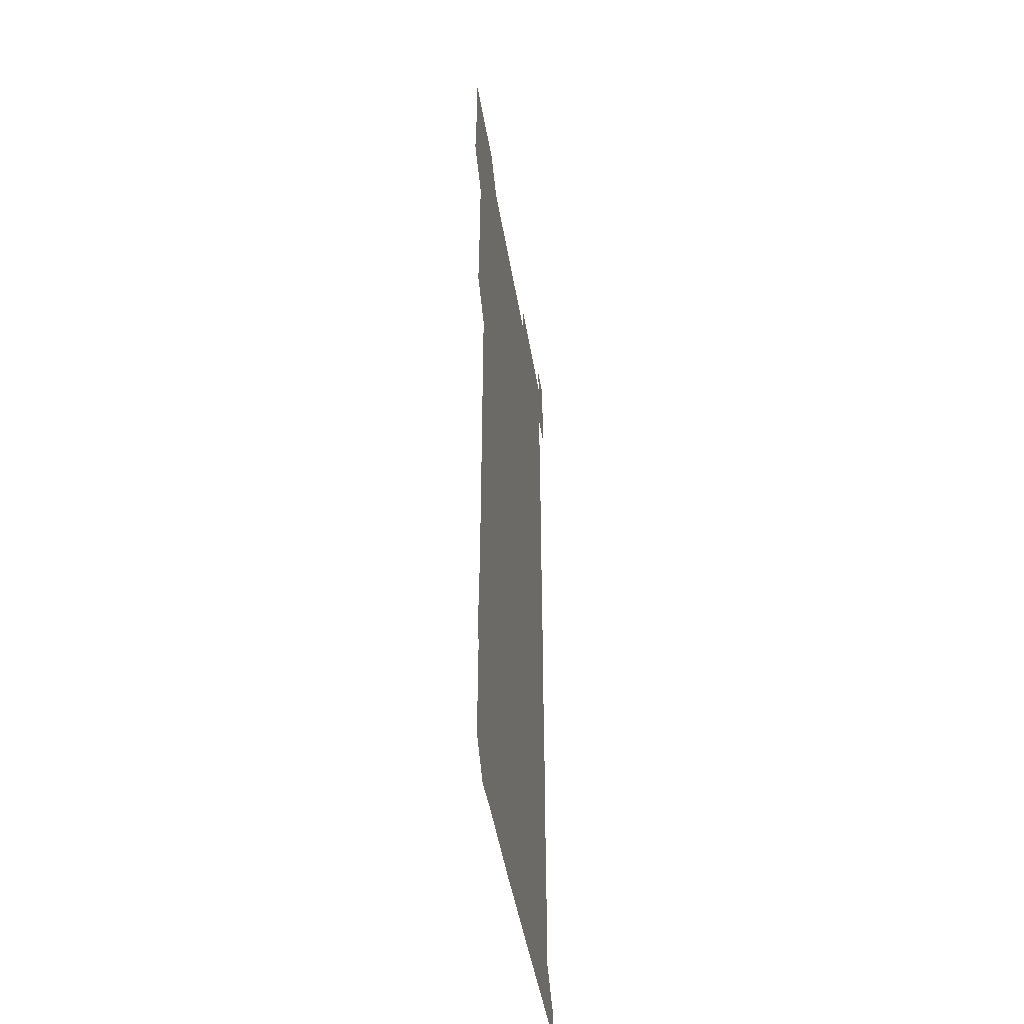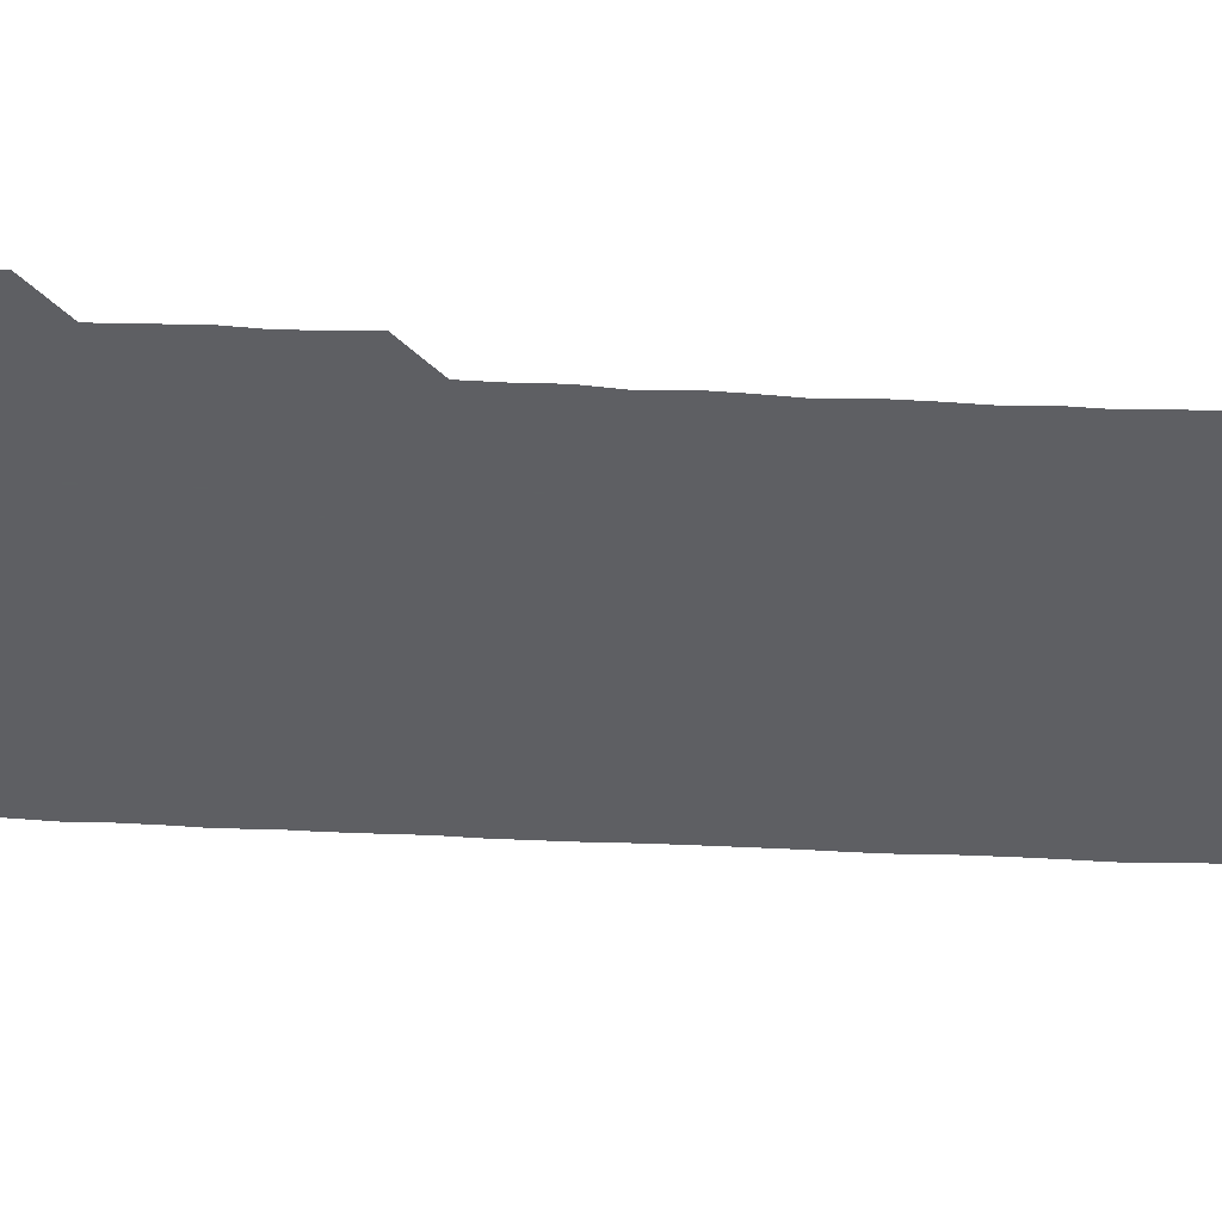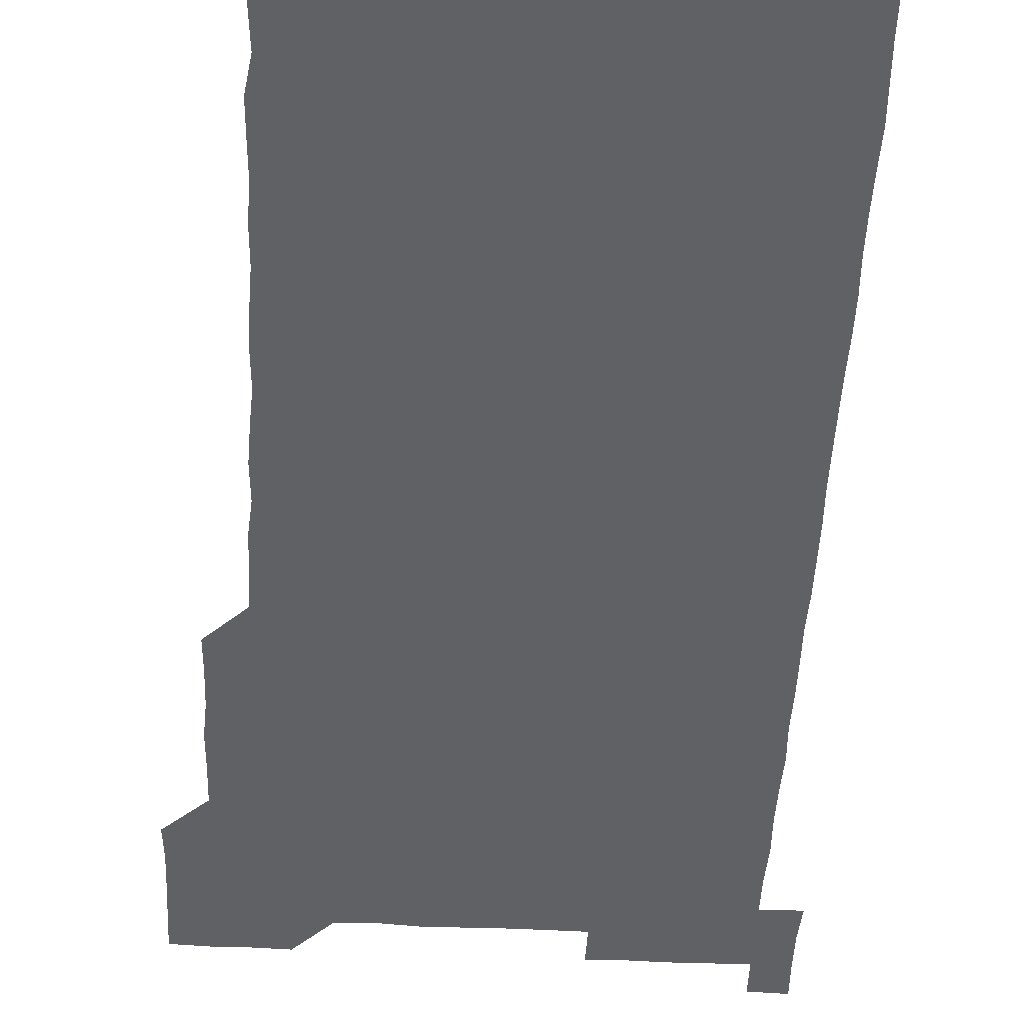
<metadata>
{"format":"obj","ext":"obj","renderer":"f3d","projection":"perspective","resolution":1024,"background":"white","views":[{"elev":-46.8,"azim":-80.6,"up":"+Y"},{"elev":-42.0,"azim":-93.5,"up":"+Z"},{"elev":-49.4,"azim":-3.1,"up":"+Z"}]}
</metadata>
<code>
v 464.5 526.8 0
v 465.7 540.4 0
v 466 555.9 0
v 466 571 0
v 466.2 586 0
v 479.5 435.9 0
v 480.2 450.1 0
v 480.6 465.4 0
v 479.9 480.3 0
v 480.7 495.3 0
v 481.2 511.2 0
v 481.7 526.1 0
v 479.9 541 0
v 482.4 555.3 0
v 481.4 570.4 0
v 480.8 586.6 0
v 495.4 164.4 0
v 495.7 179.9 0
v 494.8 193.6 0
v 496.1 209.8 0
v 493.9 224.5 0
v 494.6 238.7 0
v 495.4 253.7 0
v 495 268.4 0
v 495.8 284 0
v 495.3 299.7 0
v 495.2 314.1 0
v 496.2 330 0
v 495.4 345.3 0
v 495 359.8 0
v 496 375.3 0
v 494.8 390.3 0
v 495.3 405.3 0
v 495.1 420.5 0
v 496.6 436.3 0
v 496 451.1 0
v 496.6 466 0
v 496.4 481.1 0
v 495.8 495.9 0
v 496.5 511 0
v 496.2 526 0
v 496.7 540.9 0
v 496.3 555.9 0
v 496.1 570.9 0
v 495.9 586.3 0
v 509.2 150.3 0
v 511.7 166.9 0
v 512.8 181.7 0
v 510.8 196.2 0
v 511.7 211 0
v 511.4 226.2 0
v 512.2 241.7 0
v 512.2 256.6 0
v 511.8 271.6 0
v 511.4 286.1 0
v 511.6 301.1 0
v 510.3 315.7 0
v 511 330.8 0
v 511.4 346 0
v 511.1 361.1 0
v 511.3 376 0
v 511.8 391.4 0
v 512 406.2 0
v 510.5 421 0
v 511.2 436.1 0
v 511.6 451.3 0
v 511.4 466 0
v 510.2 481 0
v 511.3 496 0
v 511.2 511 0
v 511.5 525.9 0
v 511.3 540.9 0
v 511 555.9 0
v 510.9 570.6 0
v 510.2 586.7 0
v 524.5 151.2 0
v 526.1 166.3 0
v 527.2 182.2 0
v 525.8 195.8 0
v 526.5 211.3 0
v 526.6 226.5 0
v 526.5 241.4 0
v 526.6 256.4 0
v 526.6 271.4 0
v 526.4 286.3 0
v 526.4 301.2 0
v 526.4 316.4 0
v 526.6 331.4 0
v 526.5 346.3 0
v 526.3 361.2 0
v 526.2 376.2 0
v 526.3 391.2 0
v 526.2 406.1 0
v 526 421.1 0
v 526.1 436.1 0
v 525.7 451 0
v 525.7 465.9 0
v 527 481.2 0
v 526.2 496.1 0
v 526.2 511 0
v 526.1 526 0
v 526.4 540.7 0
v 526.2 555.5 0
v 525 571.5 0
v 539.9 150.7 0
v 541.3 166.6 0
v 541.4 181.5 0
v 542 197.2 0
v 541.5 211.6 0
v 541.5 226.5 0
v 541.4 241.4 0
v 541.2 256.2 0
v 541.1 271.1 0
v 541.3 286.3 0
v 541.2 301.2 0
v 541.5 316.5 0
v 541.1 331.1 0
v 541.2 346.1 0
v 541.1 361.1 0
v 541.5 376.4 0
v 540.9 390.9 0
v 541.7 406.5 0
v 541.2 421.1 0
v 541.4 436.2 0
v 541.5 451.2 0
v 541.4 466.2 0
v 541.1 481.1 0
v 541.1 496 0
v 541.2 511 0
v 540.9 526 0
v 541.7 540.4 0
v 541 556.1 0
v 540.9 570.9 0
v 555.4 150 0
v 556.1 165.4 0
v 556.2 182 0
v 556.5 197.3 0
v 556.3 211.2 0
v 556.4 226.5 0
v 556.1 241.2 0
v 556.2 256.3 0
v 556.2 271.2 0
v 556 286 0
v 556.3 301.4 0
v 555.9 315.9 0
v 556.1 331.2 0
v 556.2 346.2 0
v 555.7 360.5 0
v 556.1 376.1 0
v 556 391 0
v 556.2 406.2 0
v 556.1 421.1 0
v 555.9 436 0
v 556.2 451.1 0
v 556.1 466 0
v 556.1 481 0
v 556 496 0
v 556.1 511 0
v 556 525.9 0
v 556.3 540.5 0
v 556.2 555.3 0
v 555.6 571.8 0
v 569.8 149.4 0
v 571.4 167 0
v 571.1 181 0
v 570.9 196.4 0
v 571.4 212.5 0
v 571.4 226.6 0
v 571.1 241.1 0
v 571.1 256.2 0
v 571.2 271.2 0
v 571.1 286.3 0
v 571.1 301.2 0
v 571.2 316.4 0
v 571.1 331.2 0
v 570.6 345.7 0
v 571.3 361.5 0
v 571.3 376.5 0
v 571.1 391.2 0
v 571.1 406.2 0
v 571.1 421.1 0
v 571.1 436.1 0
v 571.3 451.2 0
v 570.9 466.1 0
v 571 481 0
v 571.2 496.1 0
v 571.1 511 0
v 571.1 525.9 0
v 571.1 540.8 0
v 571.1 555.7 0
v 570.5 571.6 0
v 585.2 149.8 0
v 586 167.1 0
v 586.3 181.4 0
v 586.1 196.5 0
v 586 211.2 0
v 586.1 226.6 0
v 586.1 241.3 0
v 586 255.9 0
v 586.2 271.7 0
v 586 285.9 0
v 586.1 301.4 0
v 586 316.1 0
v 586.2 331.4 0
v 586.1 346.2 0
v 586.1 361.2 0
v 585.9 375.9 0
v 586.1 391.2 0
v 586 406.1 0
v 586 421.1 0
v 586 435.9 0
v 586 451.1 0
v 586.1 466.1 0
v 586 481 0
v 586 496 0
v 586.1 511 0
v 586.1 525.9 0
v 586.1 540.7 0
v 586.1 555.7 0
v 585.7 571.2 0
v 600.8 149.6 0
v 600.7 166.5 0
v 601.1 182.1 0
v 601.1 196.3 0
v 600.9 211 0
v 600.6 227.1 0
v 601.2 240.6 0
v 601 255.8 0
v 601 271.4 0
v 601 286.2 0
v 601 301 0
v 600.9 315.8 0
v 600.9 331.8 0
v 601 345.9 0
v 601.1 361.4 0
v 601 376.3 0
v 601 391 0
v 601 406.1 0
v 601 421 0
v 600.9 435.9 0
v 601 451.2 0
v 601 466 0
v 601 481 0
v 600.9 496 0
v 601 511 0
v 601 525.8 0
v 601 540.4 0
v 601 556.3 0
v 600.9 571.3 0
v 616 149.6 0
v 616 165.4 0
v 615.6 181.7 0
v 616 196.9 0
v 616 211.1 0
v 615.8 226.1 0
v 615.9 241.7 0
v 616 255.7 0
v 615.8 271.7 0
v 615.9 286.4 0
v 616 301 0
v 615.9 316.2 0
v 615.9 331.1 0
v 615.9 346.5 0
v 616 361.2 0
v 616.1 375.9 0
v 615.9 391.3 0
v 616 406.1 0
v 615.9 421 0
v 615.8 436.3 0
v 616 451.1 0
v 615.9 466.1 0
v 615.9 481 0
v 616.1 496 0
v 615.9 511.1 0
v 616 526 0
v 615.9 540.8 0
v 616 555.7 0
v 616.1 571.4 0
v 616 586.5 0
v 630.8 149.8 0
v 631.1 167.5 0
v 631 180.7 0
v 630.4 197.4 0
v 630.8 211.5 0
v 631 225.9 0
v 630.8 241.4 0
v 630.7 256.8 0
v 630.8 271.4 0
v 631.1 285.8 0
v 630.9 301 0
v 630.9 316.2 0
v 630.7 331.5 0
v 630.6 346.6 0
v 630.7 361.3 0
v 630.8 376.2 0
v 630.8 391.2 0
v 630.7 406.2 0
v 630.9 421.1 0
v 631.3 435.8 0
v 630.8 451.2 0
v 630.6 466.1 0
v 630.8 481 0
v 630.9 496 0
v 630.9 511 0
v 630.9 526 0
v 630.9 540.9 0
v 630.9 555.7 0
v 631.1 570.7 0
v 630.9 586 0
v 646.5 150 0
v 645.8 166.9 0
v 645.9 181.3 0
v 645.8 196.3 0
v 645.9 211.2 0
v 645.8 226.2 0
v 645.4 241.6 0
v 646.3 255.7 0
v 645.6 271.4 0
v 645.2 287.2 0
v 645.4 301.6 0
v 645.8 316.1 0
v 645.5 331.4 0
v 646.3 345.8 0
v 645.5 361.4 0
v 645.8 376.1 0
v 646.2 390.9 0
v 645.7 406.2 0
v 645.7 421.2 0
v 645.8 436.1 0
v 645.4 451.2 0
v 646.2 466 0
v 645.6 481.1 0
v 645.9 496 0
v 645.9 511 0
v 645.8 526 0
v 645.8 540.9 0
v 645.9 555.9 0
v 645.9 570.6 0
v 645.9 586.3 0
v 661.8 150.1 0
v 660 167.7 0
v 660.7 181.2 0
v 661.1 195.8 0
v 660.6 211.3 0
v 660.3 226.7 0
v 660.5 241.2 0
v 660.7 256.1 0
v 660.4 271.4 0
v 660.7 286.3 0
v 660.8 301.1 0
v 659.9 316.5 0
v 660.9 330.9 0
v 661.1 345.8 0
v 660 361.5 0
v 660.6 376.2 0
v 660.8 391.1 0
v 660.3 406.3 0
v 660.4 421.1 0
v 660.8 436 0
v 660.5 451.1 0
v 661.1 465.9 0
v 660.5 481.2 0
v 660.6 496 0
v 660.7 510.9 0
v 661.3 526 0
v 661 541 0
v 660.9 556 0
v 660.8 570.7 0
v 661 586 0
v 677 150.4 0
v 675.4 166.1 0
v 675.4 180.2 0
v 675.6 195.4 0
v 676.2 210.2 0
v 676.8 224.8 0
v 676.4 239.8 0
v 676.1 254.9 0
v 676.2 270.1 0
v 676.8 285 0
v 676.8 299.8 0
v 676.4 315 0
v 676.4 330.2 0
v 676.3 345.2 0
v 676.4 360.5 0
v 676.8 375.5 0
v 676.8 390.3 0
v 676.9 405.2 0
v 676.3 420.5 0
v 676.6 435.7 0
v 676.7 450.8 0
v 676.3 465.8 0
v 677 480.7 0
v 676.4 495.8 0
v 676.1 510.9 0
v 676.6 525.8 0
v 675.8 541.1 0
v 675.8 556.6 0
v 675.7 570.8 0
v 675.9 585.8 0
v 676 600.6 0
v 691.1 150.6 0
v 690.1 165.1 0
v 691.8 556 0
v 690.8 571 0
v 690.9 586 0
v 691.3 601.2 0
f 11 12 1
f 1 12 2
f 12 13 2
f 2 13 3
f 13 14 3
f 3 14 4
f 14 15 4
f 4 15 5
f 15 16 5
f 34 35 6
f 6 35 7
f 35 36 7
f 7 36 8
f 36 37 8
f 8 37 9
f 37 38 9
f 9 38 10
f 38 39 10
f 10 39 11
f 39 40 11
f 11 40 12
f 40 41 12
f 12 41 13
f 41 42 13
f 13 42 14
f 42 43 14
f 14 43 15
f 43 44 15
f 15 44 16
f 44 45 16
f 46 47 17
f 17 47 18
f 47 48 18
f 18 48 19
f 48 49 19
f 19 49 20
f 49 50 20
f 20 50 21
f 50 51 21
f 21 51 22
f 51 52 22
f 22 52 23
f 52 53 23
f 23 53 24
f 53 54 24
f 24 54 25
f 54 55 25
f 25 55 26
f 55 56 26
f 26 56 27
f 56 57 27
f 27 57 28
f 57 58 28
f 28 58 29
f 58 59 29
f 29 59 30
f 59 60 30
f 30 60 31
f 60 61 31
f 31 61 32
f 61 62 32
f 32 62 33
f 62 63 33
f 33 63 34
f 63 64 34
f 34 64 35
f 64 65 35
f 35 65 36
f 65 66 36
f 36 66 37
f 66 67 37
f 37 67 38
f 67 68 38
f 38 68 39
f 68 69 39
f 39 69 40
f 69 70 40
f 40 70 41
f 70 71 41
f 41 71 42
f 71 72 42
f 42 72 43
f 72 73 43
f 43 73 44
f 73 74 44
f 44 74 45
f 74 75 45
f 46 76 47
f 76 77 47
f 47 77 48
f 77 78 48
f 48 78 49
f 78 79 49
f 49 79 50
f 79 80 50
f 50 80 51
f 80 81 51
f 51 81 52
f 81 82 52
f 52 82 53
f 82 83 53
f 53 83 54
f 83 84 54
f 54 84 55
f 84 85 55
f 55 85 56
f 85 86 56
f 56 86 57
f 86 87 57
f 57 87 58
f 87 88 58
f 58 88 59
f 88 89 59
f 59 89 60
f 89 90 60
f 60 90 61
f 90 91 61
f 61 91 62
f 91 92 62
f 62 92 63
f 92 93 63
f 63 93 64
f 93 94 64
f 64 94 65
f 94 95 65
f 65 95 66
f 95 96 66
f 66 96 67
f 96 97 67
f 67 97 68
f 97 98 68
f 68 98 69
f 98 99 69
f 69 99 70
f 99 100 70
f 70 100 71
f 100 101 71
f 71 101 72
f 101 102 72
f 72 102 73
f 102 103 73
f 73 103 74
f 103 104 74
f 74 104 75
f 76 105 77
f 105 106 77
f 77 106 78
f 106 107 78
f 78 107 79
f 107 108 79
f 79 108 80
f 108 109 80
f 80 109 81
f 109 110 81
f 81 110 82
f 110 111 82
f 82 111 83
f 111 112 83
f 83 112 84
f 112 113 84
f 84 113 85
f 113 114 85
f 85 114 86
f 114 115 86
f 86 115 87
f 115 116 87
f 87 116 88
f 116 117 88
f 88 117 89
f 117 118 89
f 89 118 90
f 118 119 90
f 90 119 91
f 119 120 91
f 91 120 92
f 120 121 92
f 92 121 93
f 121 122 93
f 93 122 94
f 122 123 94
f 94 123 95
f 123 124 95
f 95 124 96
f 124 125 96
f 96 125 97
f 125 126 97
f 97 126 98
f 126 127 98
f 98 127 99
f 127 128 99
f 99 128 100
f 128 129 100
f 100 129 101
f 129 130 101
f 101 130 102
f 130 131 102
f 102 131 103
f 131 132 103
f 103 132 104
f 132 133 104
f 105 134 106
f 134 135 106
f 106 135 107
f 135 136 107
f 107 136 108
f 136 137 108
f 108 137 109
f 137 138 109
f 109 138 110
f 138 139 110
f 110 139 111
f 139 140 111
f 111 140 112
f 140 141 112
f 112 141 113
f 141 142 113
f 113 142 114
f 142 143 114
f 114 143 115
f 143 144 115
f 115 144 116
f 144 145 116
f 116 145 117
f 145 146 117
f 117 146 118
f 146 147 118
f 118 147 119
f 147 148 119
f 119 148 120
f 148 149 120
f 120 149 121
f 149 150 121
f 121 150 122
f 150 151 122
f 122 151 123
f 151 152 123
f 123 152 124
f 152 153 124
f 124 153 125
f 153 154 125
f 125 154 126
f 154 155 126
f 126 155 127
f 155 156 127
f 127 156 128
f 156 157 128
f 128 157 129
f 157 158 129
f 129 158 130
f 158 159 130
f 130 159 131
f 159 160 131
f 131 160 132
f 160 161 132
f 132 161 133
f 161 162 133
f 134 163 135
f 163 164 135
f 135 164 136
f 164 165 136
f 136 165 137
f 165 166 137
f 137 166 138
f 166 167 138
f 138 167 139
f 167 168 139
f 139 168 140
f 168 169 140
f 140 169 141
f 169 170 141
f 141 170 142
f 170 171 142
f 142 171 143
f 171 172 143
f 143 172 144
f 172 173 144
f 144 173 145
f 173 174 145
f 145 174 146
f 174 175 146
f 146 175 147
f 175 176 147
f 147 176 148
f 176 177 148
f 148 177 149
f 177 178 149
f 149 178 150
f 178 179 150
f 150 179 151
f 179 180 151
f 151 180 152
f 180 181 152
f 152 181 153
f 181 182 153
f 153 182 154
f 182 183 154
f 154 183 155
f 183 184 155
f 155 184 156
f 184 185 156
f 156 185 157
f 185 186 157
f 157 186 158
f 186 187 158
f 158 187 159
f 187 188 159
f 159 188 160
f 188 189 160
f 160 189 161
f 189 190 161
f 161 190 162
f 190 191 162
f 163 192 164
f 192 193 164
f 164 193 165
f 193 194 165
f 165 194 166
f 194 195 166
f 166 195 167
f 195 196 167
f 167 196 168
f 196 197 168
f 168 197 169
f 197 198 169
f 169 198 170
f 198 199 170
f 170 199 171
f 199 200 171
f 171 200 172
f 200 201 172
f 172 201 173
f 201 202 173
f 173 202 174
f 202 203 174
f 174 203 175
f 203 204 175
f 175 204 176
f 204 205 176
f 176 205 177
f 205 206 177
f 177 206 178
f 206 207 178
f 178 207 179
f 207 208 179
f 179 208 180
f 208 209 180
f 180 209 181
f 209 210 181
f 181 210 182
f 210 211 182
f 182 211 183
f 211 212 183
f 183 212 184
f 212 213 184
f 184 213 185
f 213 214 185
f 185 214 186
f 214 215 186
f 186 215 187
f 215 216 187
f 187 216 188
f 216 217 188
f 188 217 189
f 217 218 189
f 189 218 190
f 218 219 190
f 190 219 191
f 219 220 191
f 192 221 193
f 221 222 193
f 193 222 194
f 222 223 194
f 194 223 195
f 223 224 195
f 195 224 196
f 224 225 196
f 196 225 197
f 225 226 197
f 197 226 198
f 226 227 198
f 198 227 199
f 227 228 199
f 199 228 200
f 228 229 200
f 200 229 201
f 229 230 201
f 201 230 202
f 230 231 202
f 202 231 203
f 231 232 203
f 203 232 204
f 232 233 204
f 204 233 205
f 233 234 205
f 205 234 206
f 234 235 206
f 206 235 207
f 235 236 207
f 207 236 208
f 236 237 208
f 208 237 209
f 237 238 209
f 209 238 210
f 238 239 210
f 210 239 211
f 239 240 211
f 211 240 212
f 240 241 212
f 212 241 213
f 241 242 213
f 213 242 214
f 242 243 214
f 214 243 215
f 243 244 215
f 215 244 216
f 244 245 216
f 216 245 217
f 245 246 217
f 217 246 218
f 246 247 218
f 218 247 219
f 247 248 219
f 219 248 220
f 248 249 220
f 221 250 222
f 250 251 222
f 222 251 223
f 251 252 223
f 223 252 224
f 252 253 224
f 224 253 225
f 253 254 225
f 225 254 226
f 254 255 226
f 226 255 227
f 255 256 227
f 227 256 228
f 256 257 228
f 228 257 229
f 257 258 229
f 229 258 230
f 258 259 230
f 230 259 231
f 259 260 231
f 231 260 232
f 260 261 232
f 232 261 233
f 261 262 233
f 233 262 234
f 262 263 234
f 234 263 235
f 263 264 235
f 235 264 236
f 264 265 236
f 236 265 237
f 265 266 237
f 237 266 238
f 266 267 238
f 238 267 239
f 267 268 239
f 239 268 240
f 268 269 240
f 240 269 241
f 269 270 241
f 241 270 242
f 270 271 242
f 242 271 243
f 271 272 243
f 243 272 244
f 272 273 244
f 244 273 245
f 273 274 245
f 245 274 246
f 274 275 246
f 246 275 247
f 275 276 247
f 247 276 248
f 276 277 248
f 248 277 249
f 277 278 249
f 250 280 251
f 280 281 251
f 251 281 252
f 281 282 252
f 252 282 253
f 282 283 253
f 253 283 254
f 283 284 254
f 254 284 255
f 284 285 255
f 255 285 256
f 285 286 256
f 256 286 257
f 286 287 257
f 257 287 258
f 287 288 258
f 258 288 259
f 288 289 259
f 259 289 260
f 289 290 260
f 260 290 261
f 290 291 261
f 261 291 262
f 291 292 262
f 262 292 263
f 292 293 263
f 263 293 264
f 293 294 264
f 264 294 265
f 294 295 265
f 265 295 266
f 295 296 266
f 266 296 267
f 296 297 267
f 267 297 268
f 297 298 268
f 268 298 269
f 298 299 269
f 269 299 270
f 299 300 270
f 270 300 271
f 300 301 271
f 271 301 272
f 301 302 272
f 272 302 273
f 302 303 273
f 273 303 274
f 303 304 274
f 274 304 275
f 304 305 275
f 275 305 276
f 305 306 276
f 276 306 277
f 306 307 277
f 277 307 278
f 307 308 278
f 278 308 279
f 308 309 279
f 280 310 281
f 310 311 281
f 281 311 282
f 311 312 282
f 282 312 283
f 312 313 283
f 283 313 284
f 313 314 284
f 284 314 285
f 314 315 285
f 285 315 286
f 315 316 286
f 286 316 287
f 316 317 287
f 287 317 288
f 317 318 288
f 288 318 289
f 318 319 289
f 289 319 290
f 319 320 290
f 290 320 291
f 320 321 291
f 291 321 292
f 321 322 292
f 292 322 293
f 322 323 293
f 293 323 294
f 323 324 294
f 294 324 295
f 324 325 295
f 295 325 296
f 325 326 296
f 296 326 297
f 326 327 297
f 297 327 298
f 327 328 298
f 298 328 299
f 328 329 299
f 299 329 300
f 329 330 300
f 300 330 301
f 330 331 301
f 301 331 302
f 331 332 302
f 302 332 303
f 332 333 303
f 303 333 304
f 333 334 304
f 304 334 305
f 334 335 305
f 305 335 306
f 335 336 306
f 306 336 307
f 336 337 307
f 307 337 308
f 337 338 308
f 308 338 309
f 338 339 309
f 310 340 311
f 340 341 311
f 311 341 312
f 341 342 312
f 312 342 313
f 342 343 313
f 313 343 314
f 343 344 314
f 314 344 315
f 344 345 315
f 315 345 316
f 345 346 316
f 316 346 317
f 346 347 317
f 317 347 318
f 347 348 318
f 318 348 319
f 348 349 319
f 319 349 320
f 349 350 320
f 320 350 321
f 350 351 321
f 321 351 322
f 351 352 322
f 322 352 323
f 352 353 323
f 323 353 324
f 353 354 324
f 324 354 325
f 354 355 325
f 325 355 326
f 355 356 326
f 326 356 327
f 356 357 327
f 327 357 328
f 357 358 328
f 328 358 329
f 358 359 329
f 329 359 330
f 359 360 330
f 330 360 331
f 360 361 331
f 331 361 332
f 361 362 332
f 332 362 333
f 362 363 333
f 333 363 334
f 363 364 334
f 334 364 335
f 364 365 335
f 335 365 336
f 365 366 336
f 336 366 337
f 366 367 337
f 337 367 338
f 367 368 338
f 338 368 339
f 368 369 339
f 340 370 341
f 370 371 341
f 341 371 342
f 371 372 342
f 342 372 343
f 372 373 343
f 343 373 344
f 373 374 344
f 344 374 345
f 374 375 345
f 345 375 346
f 375 376 346
f 346 376 347
f 376 377 347
f 347 377 348
f 377 378 348
f 348 378 349
f 378 379 349
f 349 379 350
f 379 380 350
f 350 380 351
f 380 381 351
f 351 381 352
f 381 382 352
f 352 382 353
f 382 383 353
f 353 383 354
f 383 384 354
f 354 384 355
f 384 385 355
f 355 385 356
f 385 386 356
f 356 386 357
f 386 387 357
f 357 387 358
f 387 388 358
f 358 388 359
f 388 389 359
f 359 389 360
f 389 390 360
f 360 390 361
f 390 391 361
f 361 391 362
f 391 392 362
f 362 392 363
f 392 393 363
f 363 393 364
f 393 394 364
f 364 394 365
f 394 395 365
f 365 395 366
f 395 396 366
f 366 396 367
f 396 397 367
f 367 397 368
f 397 398 368
f 368 398 369
f 398 399 369
f 370 401 371
f 401 402 371
f 371 402 372
f 397 403 398
f 403 404 398
f 398 404 399
f 404 405 399
f 399 405 400
f 405 406 400

</code>
